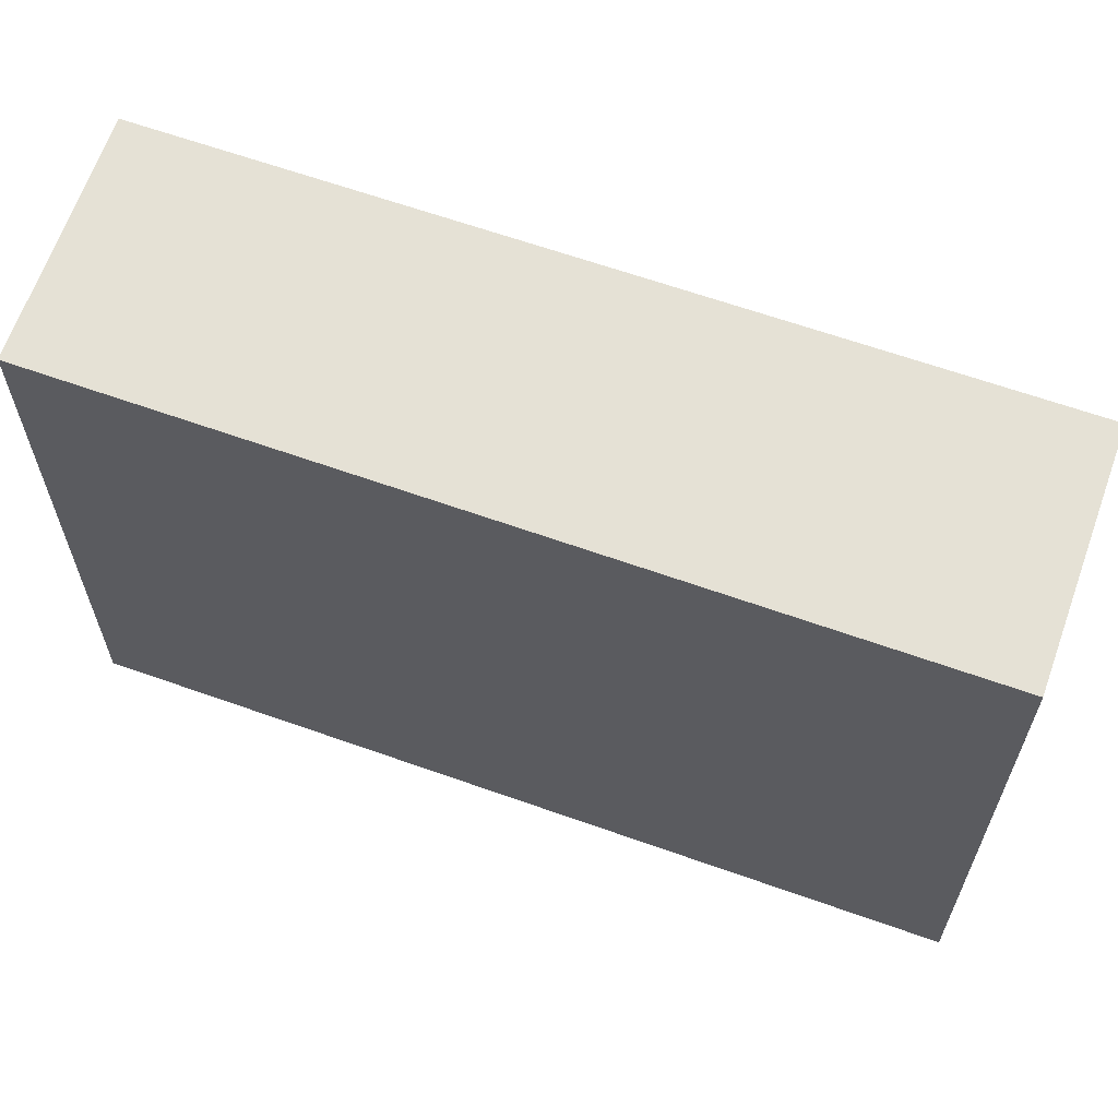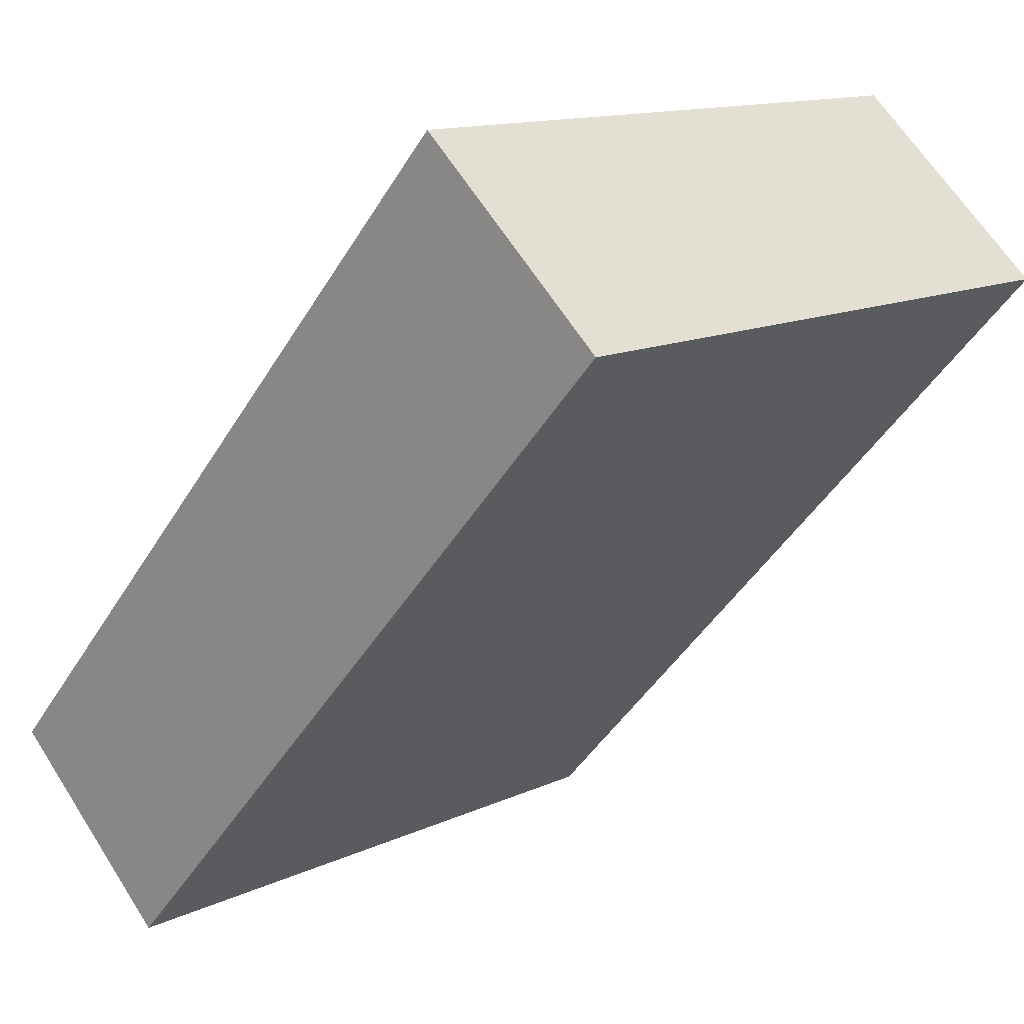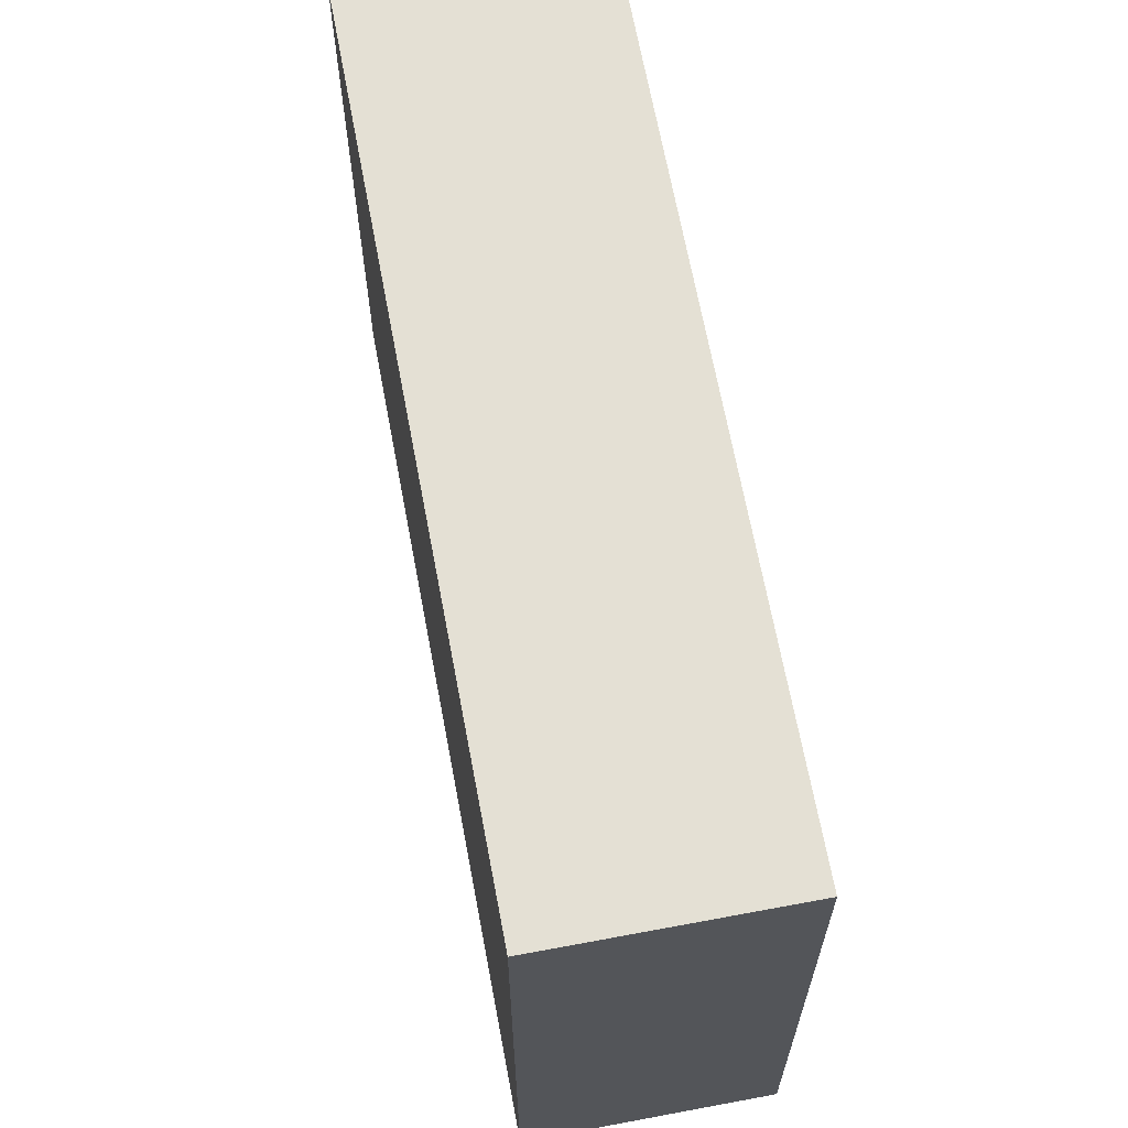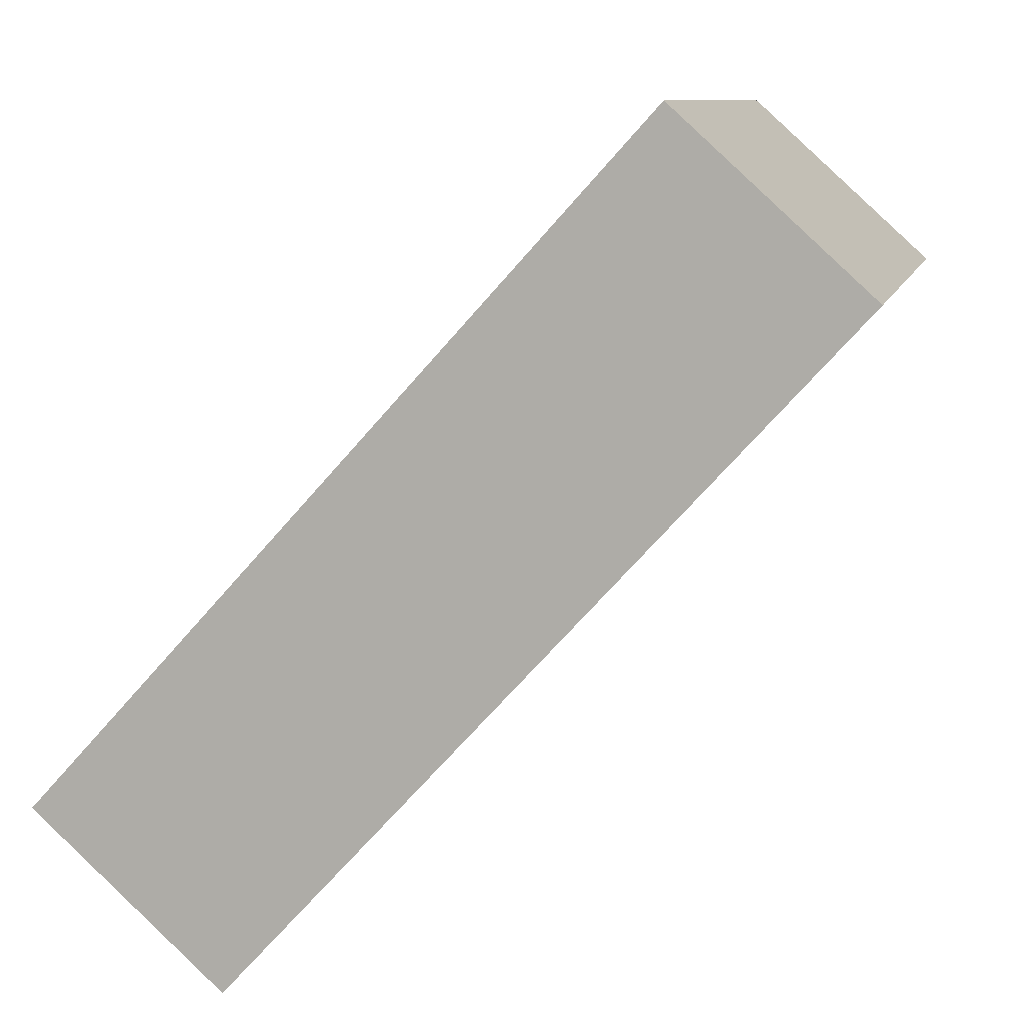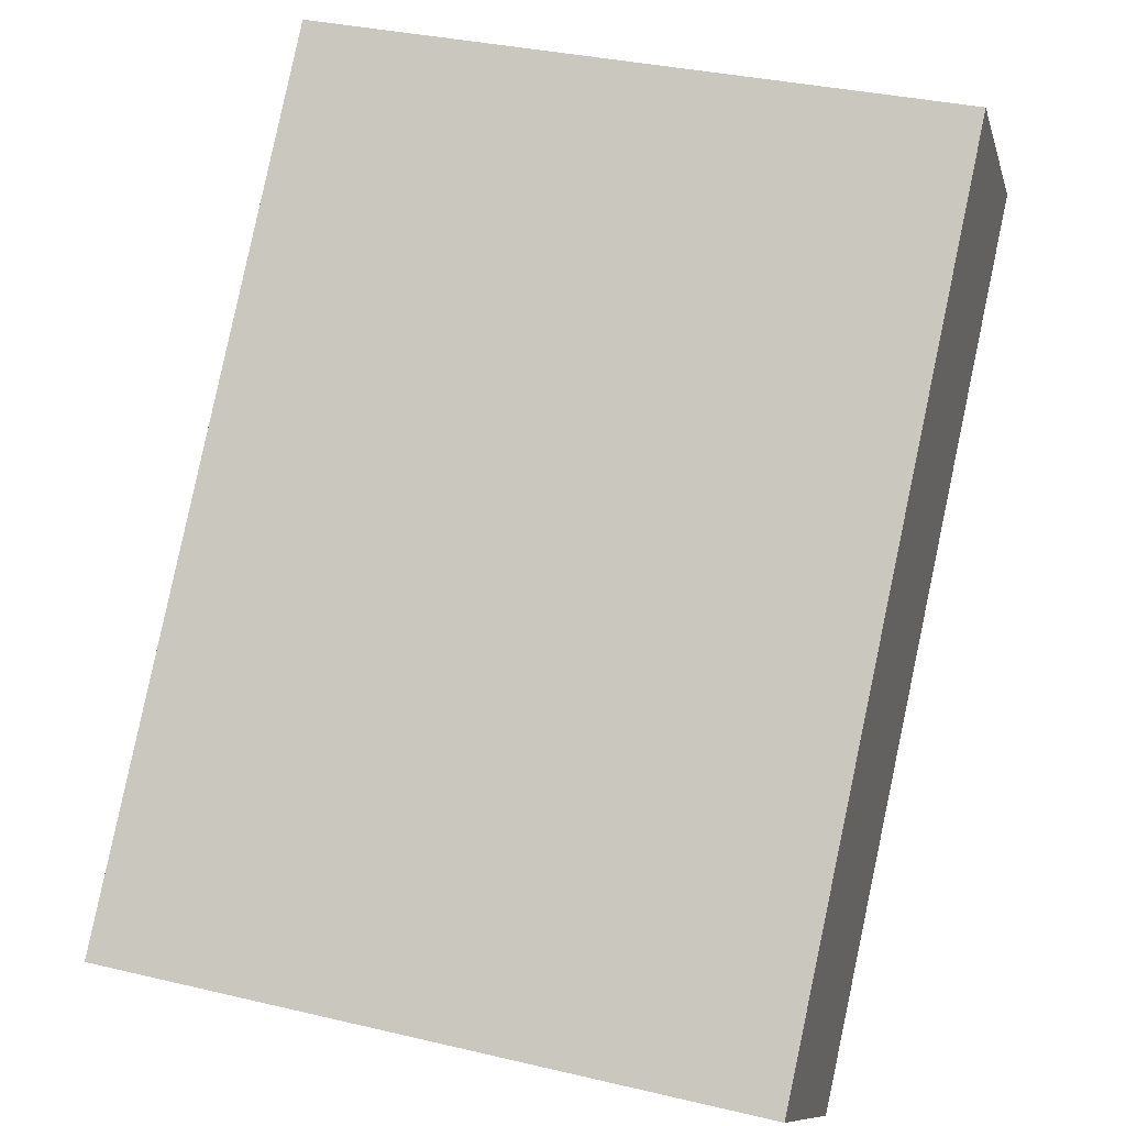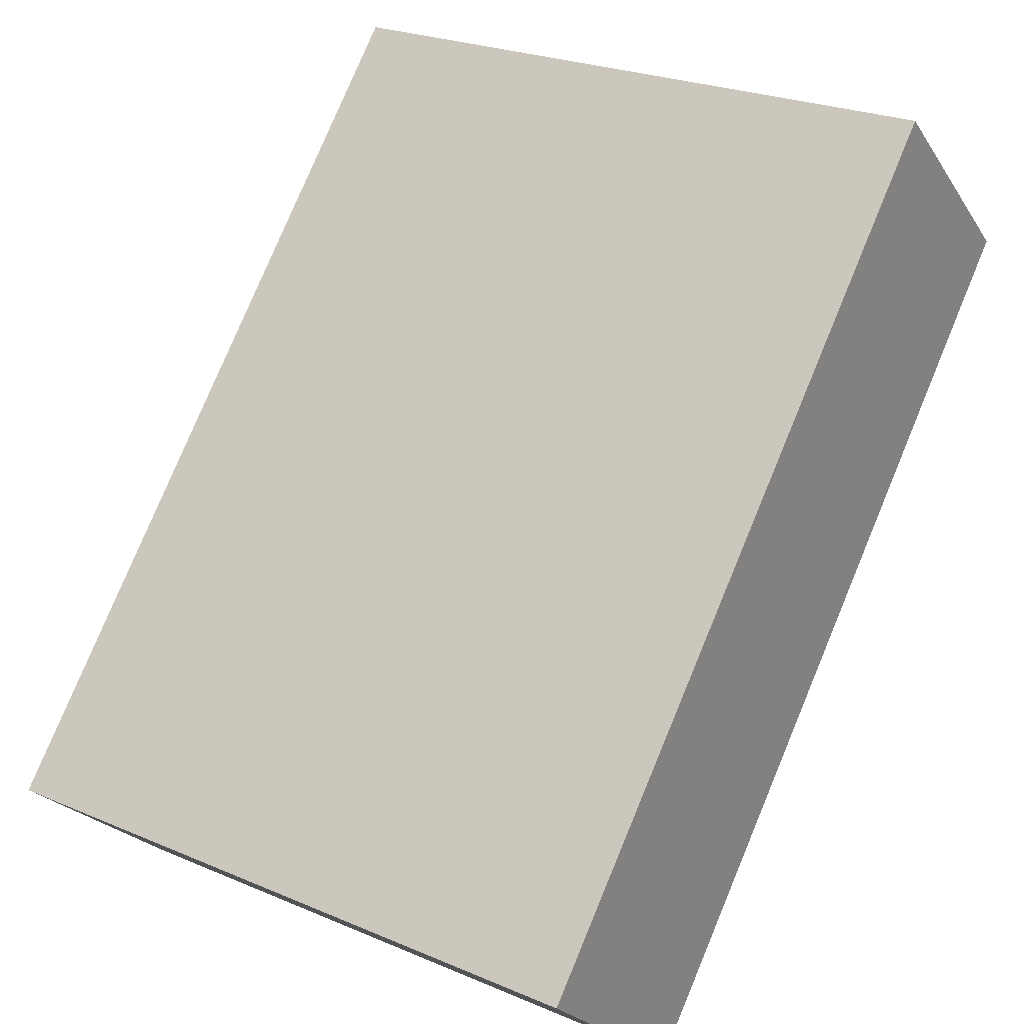
<metadata>
{"format":"obj","ext":"obj","renderer":"f3d","projection":"perspective","resolution":1024,"background":"white","views":[{"elev":65.0,"azim":-112.7,"up":"+Y"},{"elev":13.0,"azim":-136.9,"up":"+Z"},{"elev":66.1,"azim":127.2,"up":"+Y"},{"elev":9.4,"azim":-167.4,"up":"+Z"},{"elev":33.5,"azim":108.0,"up":"+Z"},{"elev":24.7,"azim":124.9,"up":"+Z"}]}
</metadata>
<code>
v  4.203 4.508 -4.605
v  1.323 4.508 1.197
v  5.506 4.508 -3.426
v  0 4.508 2.76e-16
v  5.506 2.098e-16 -3.426
v  4.203 2.82e-16 -4.605
v  0 0 0
v  1.323 -7.33e-17 1.197
g defaultobject
f 1 2 3
f 2 1 4
f 5 1 3
f 1 5 6
f 6 4 1
f 4 6 7
f 7 2 4
f 2 7 8
f 8 3 2
f 3 8 5
f 5 7 6
f 7 5 8

</code>
